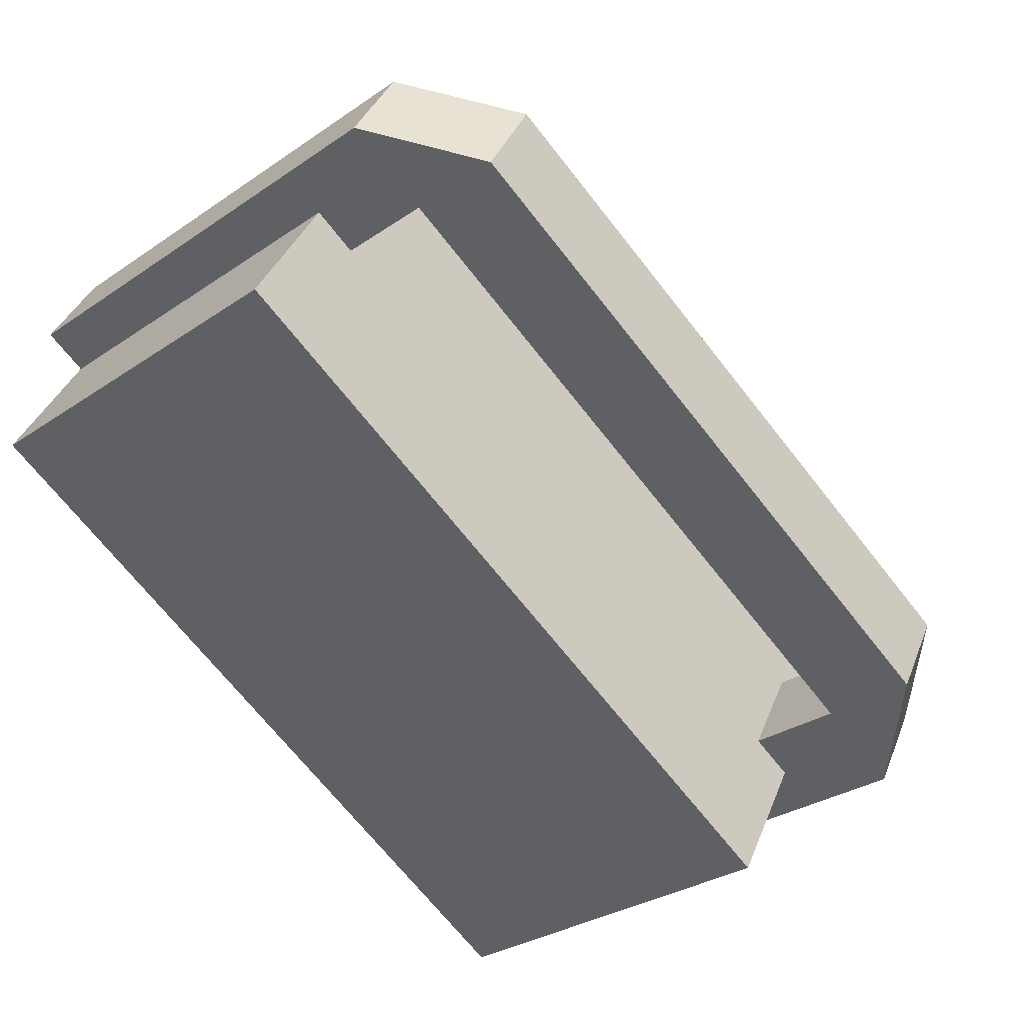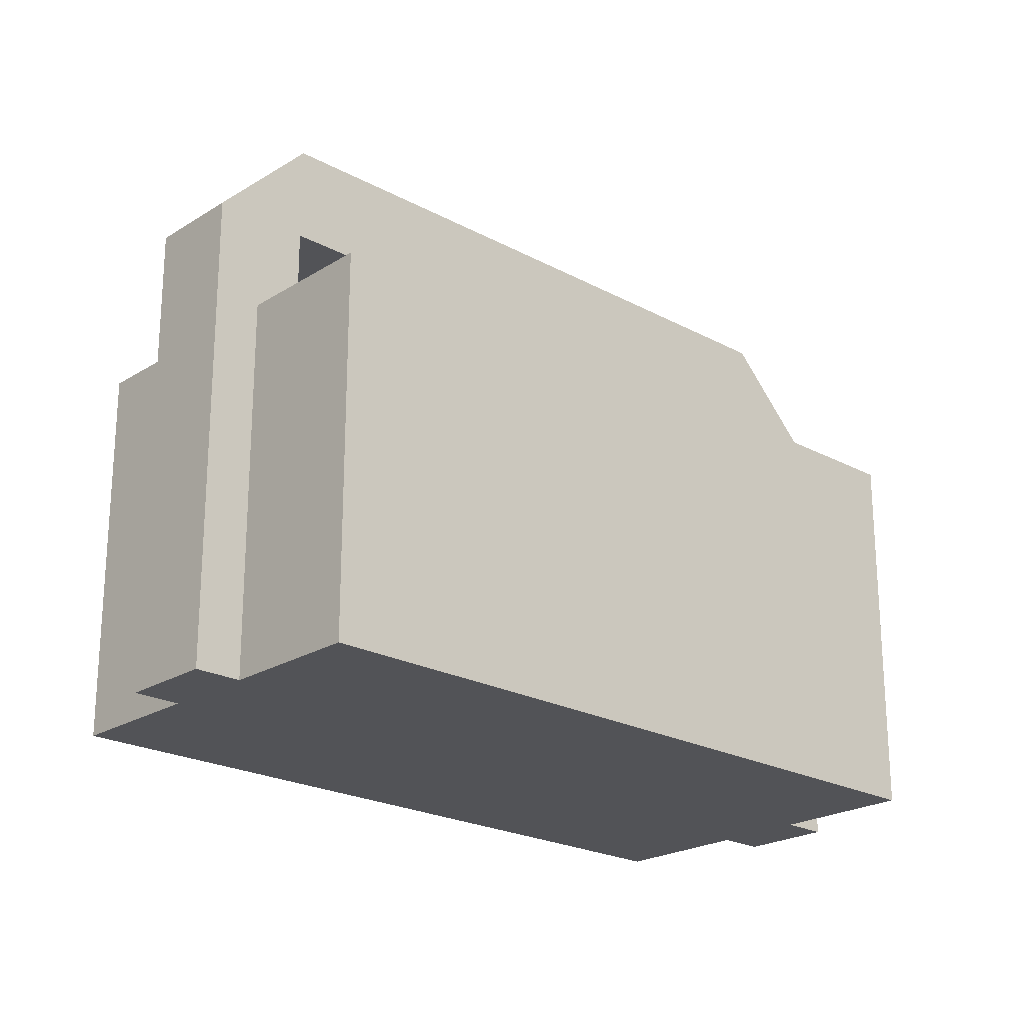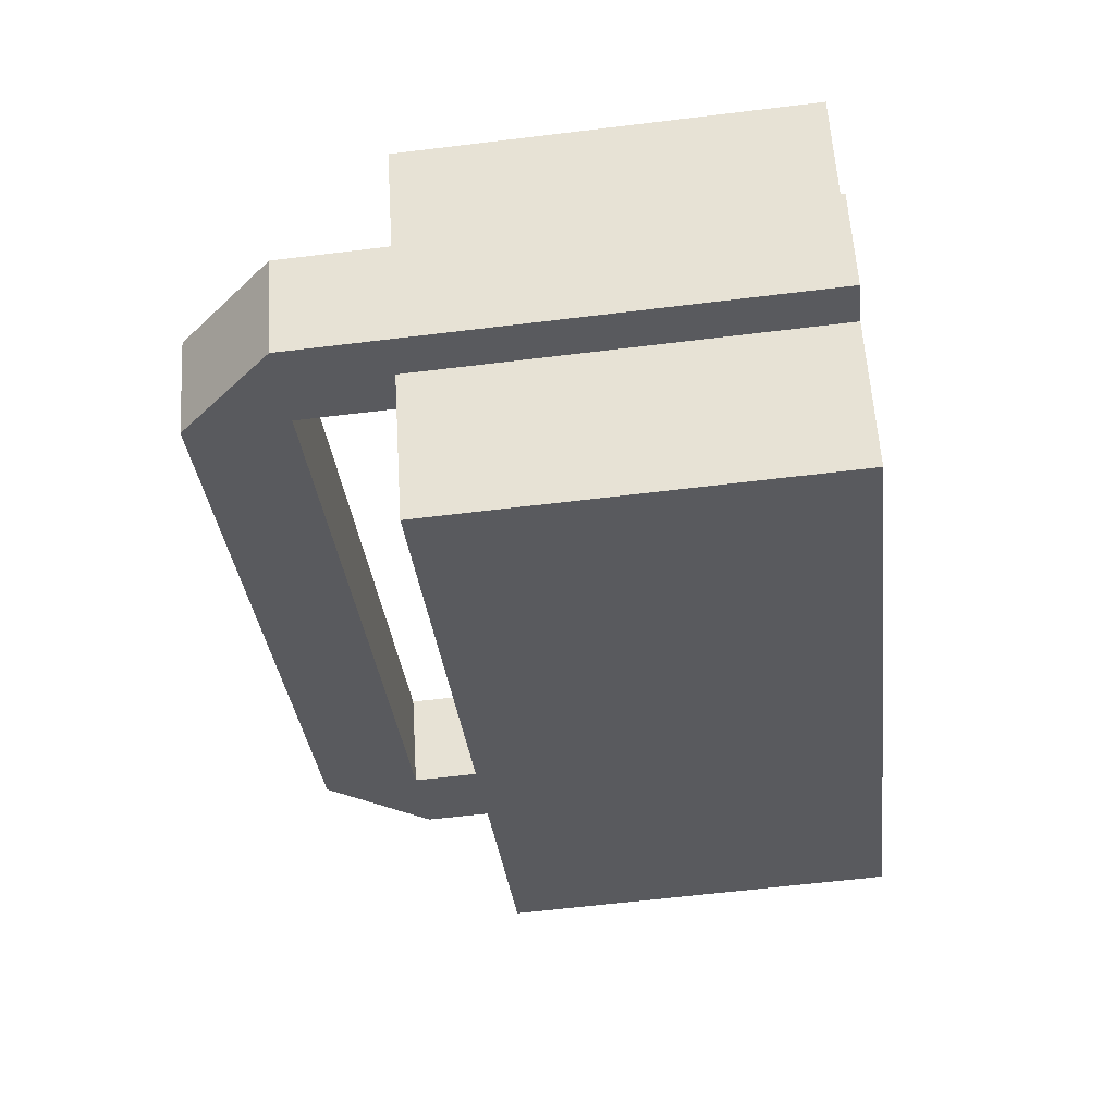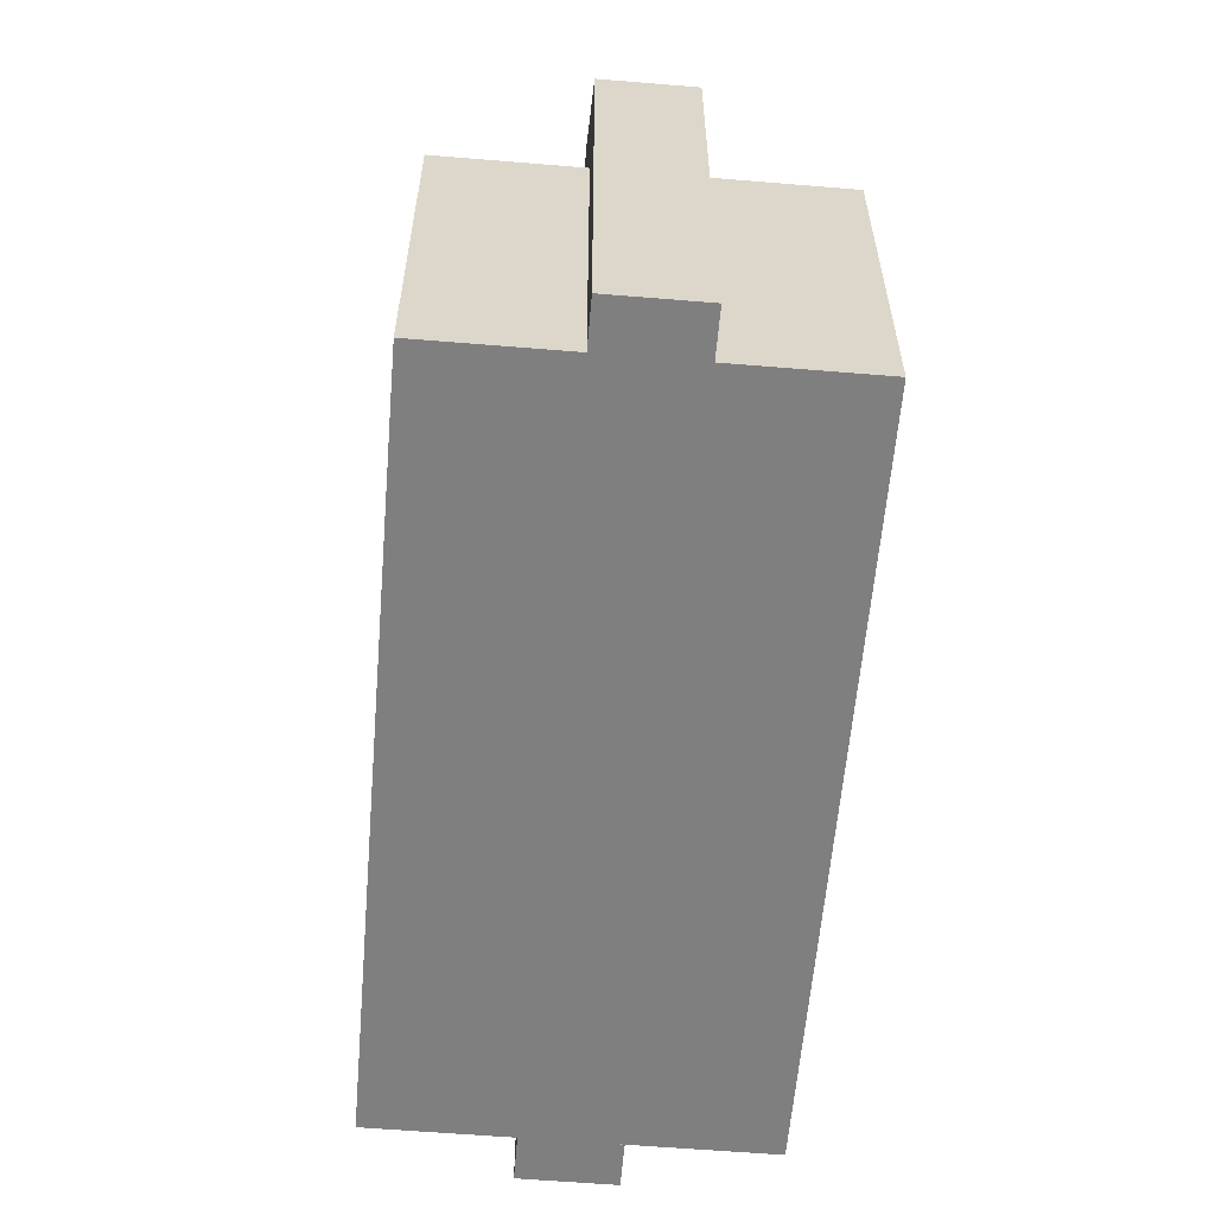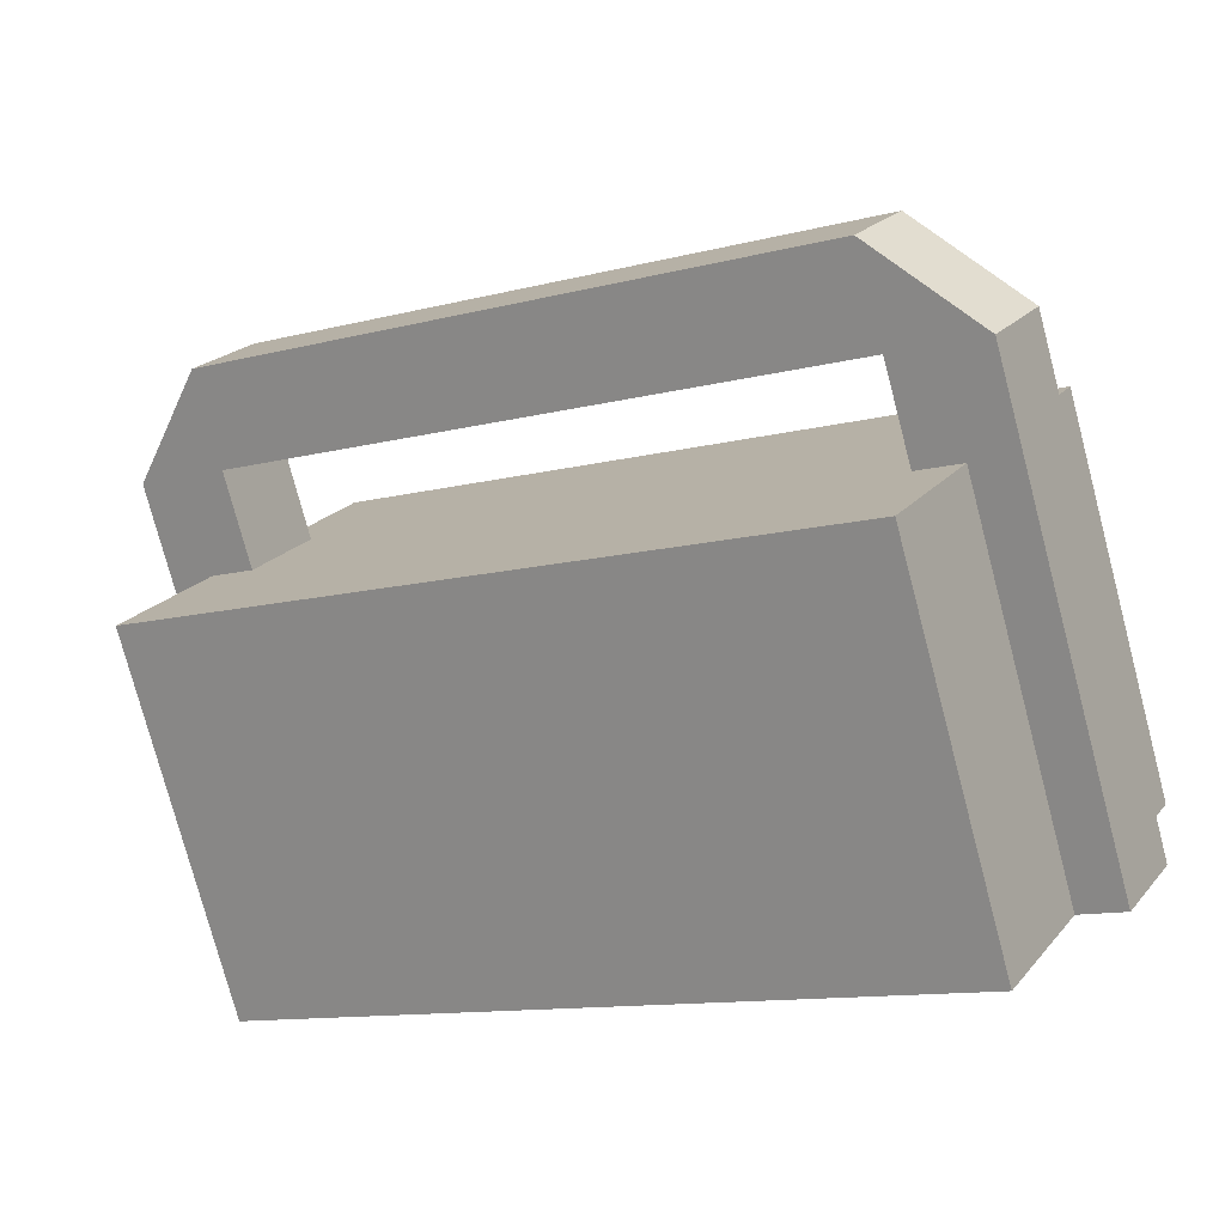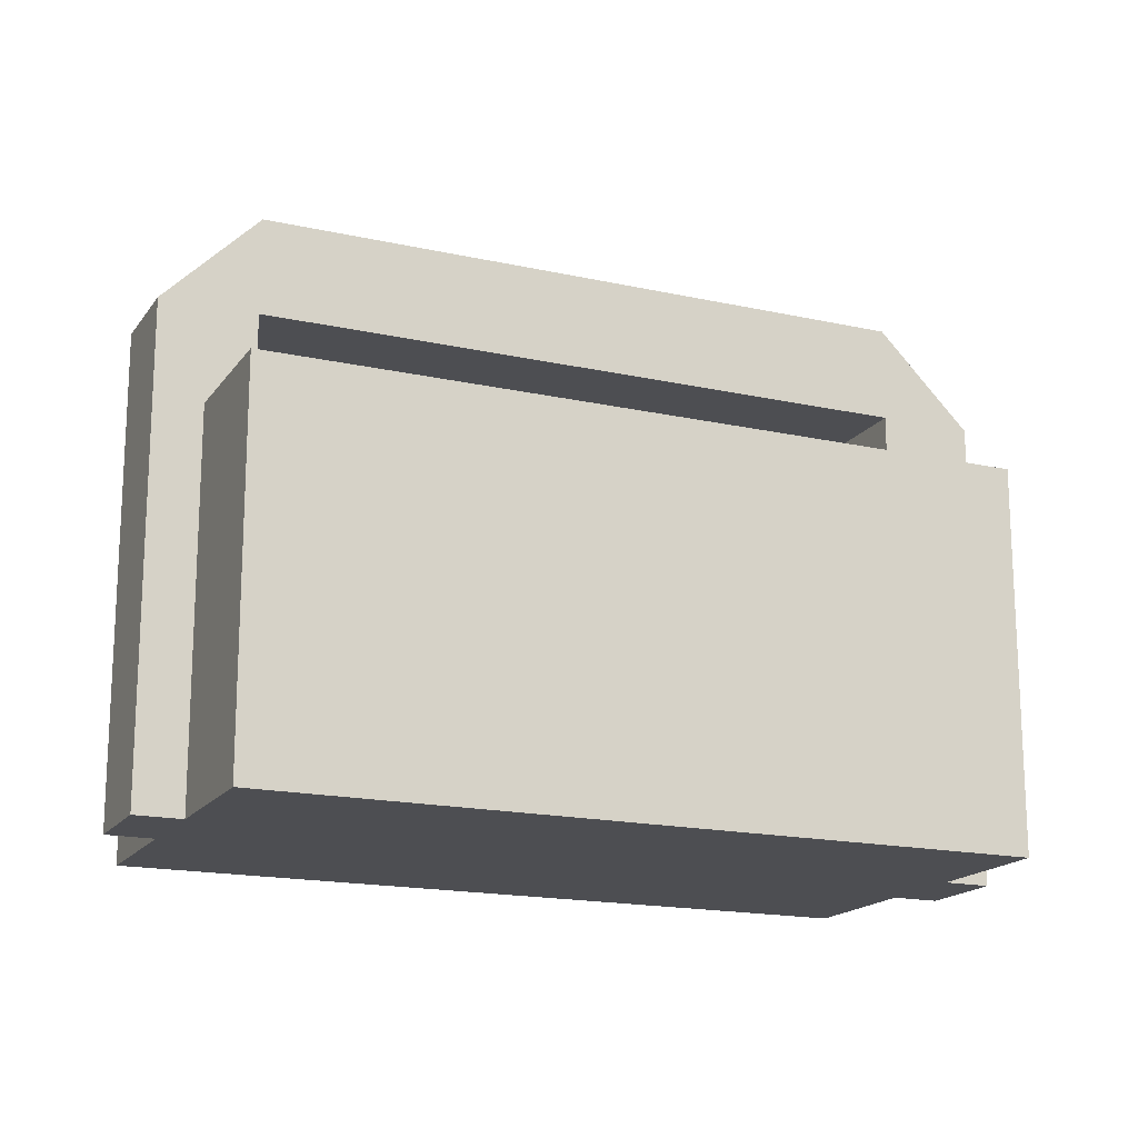
<metadata>
{"format":"obj","ext":"obj","renderer":"f3d","projection":"perspective","resolution":1024,"background":"white","views":[{"elev":-30.0,"azim":134.9,"up":"+Z"},{"elev":-22.4,"azim":-72.2,"up":"+Y"},{"elev":-61.4,"azim":-82.9,"up":"+Z"},{"elev":-59.9,"azim":-124.1,"up":"+Y"},{"elev":-77.1,"azim":-165.2,"up":"+Z"},{"elev":-17.2,"azim":126.8,"up":"+Y"}]}
</metadata>
<code>
o toolbox
v -0.2792 0.25 -0.01317
v 0.157 0.25 0.2313
v 0.2792 0.25 0.01317
v -0.157 0.25 -0.2313
v -0.157 0 -0.2313
v 0.2792 0 0.01317
v 0.157 -0 0.2313
v -0.2792 -0 -0.01317
v -0.2606 0.3125 -0.1102
v -0.2061 0.3125 -0.07968
v -0.1756 0.3125 -0.1342
v -0.2301 0.3125 -0.1648
v -0.2301 0 -0.1648
v -0.1756 0 -0.1342
v -0.2061 -0 -0.07968
v -0.2606 -0 -0.1102
v 0.1756 0.3125 0.1342
v 0.2301 0.3125 0.1648
v 0.2606 0.3125 0.1102
v 0.2061 0.3125 0.07968
v 0.2061 0 0.07968
v 0.2606 0 0.1102
v 0.2301 -0 0.1648
v 0.1756 -0 0.1342
v -0.2061 0.375 -0.07968
v 0.1756 0.375 0.1342
v 0.2061 0.375 0.07968
v -0.1756 0.375 -0.1342
v -0.2301 0.3125 -0.1648
v 0.2606 0.3125 0.1102
v 0.2301 0.3125 0.1648
v -0.2606 0.3125 -0.1102
f 1 2 3 4
f 5 6 7 8
f 2 1 8 7
f 4 3 6 5
f 3 2 7 6
f 1 4 5 8
f 9 10 11 12
f 13 14 15 16
f 10 9 16 15
f 12 11 14 13
f 11 10 15 14
f 9 12 13 16
f 17 18 19 20
f 21 22 23 24
f 18 17 24 23
f 20 19 22 21
f 19 18 23 22
f 17 20 21 24
f 25 26 27 28
f 29 30 31 32
f 26 25 32 31
f 28 27 30 29
f 27 26 31 30
f 25 28 29 32

</code>
